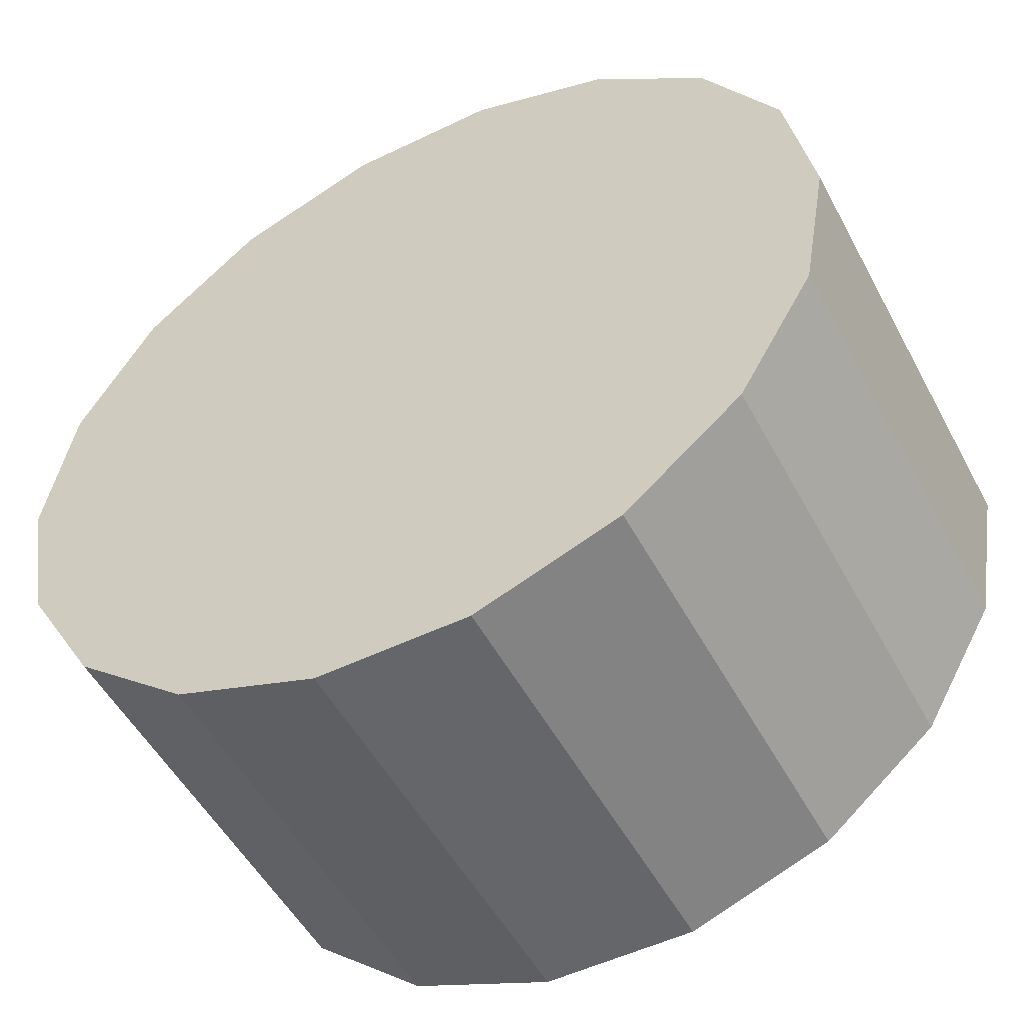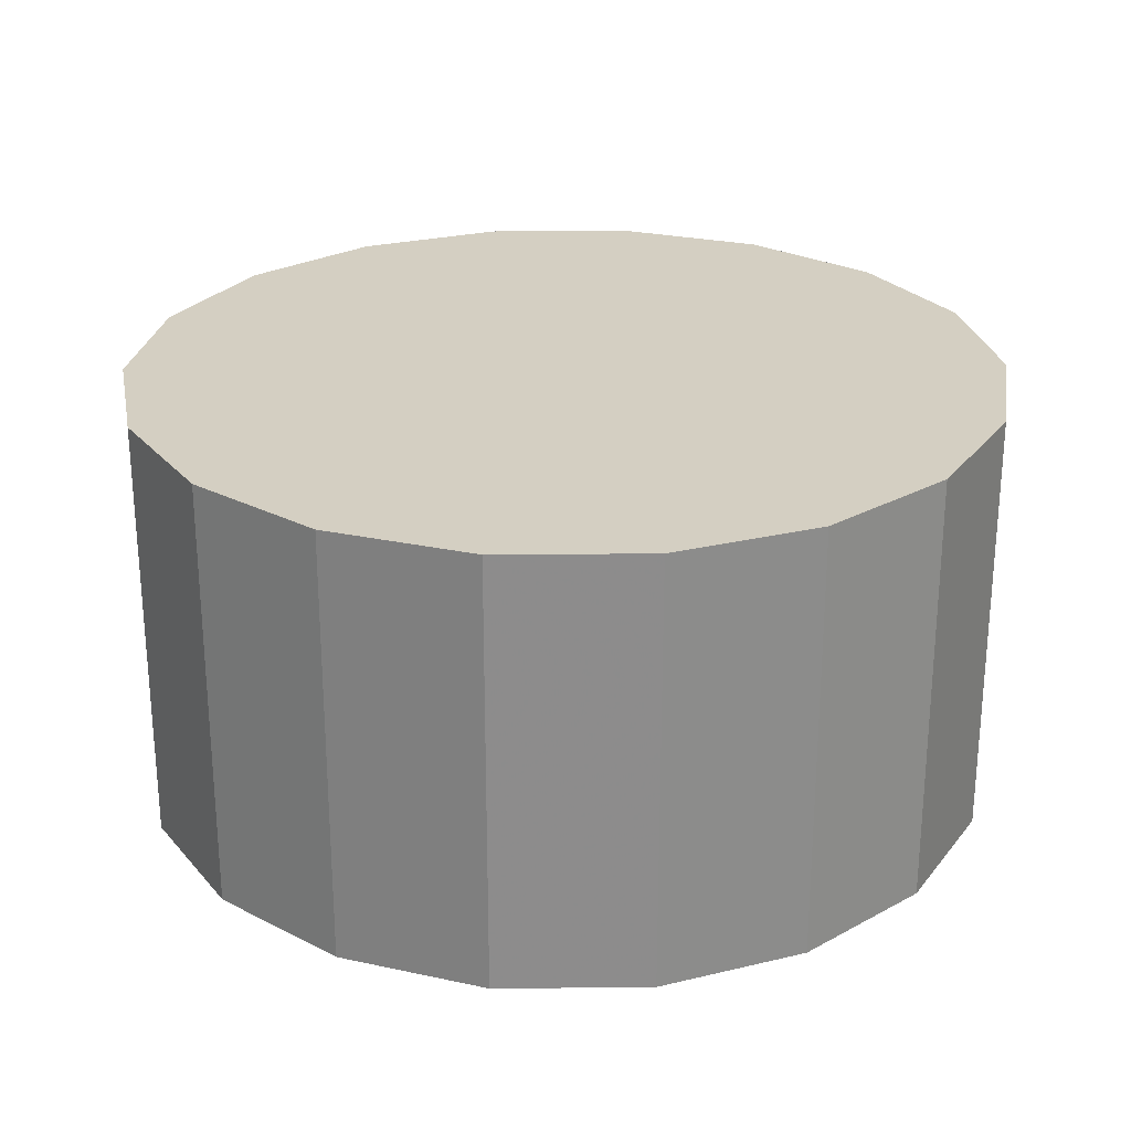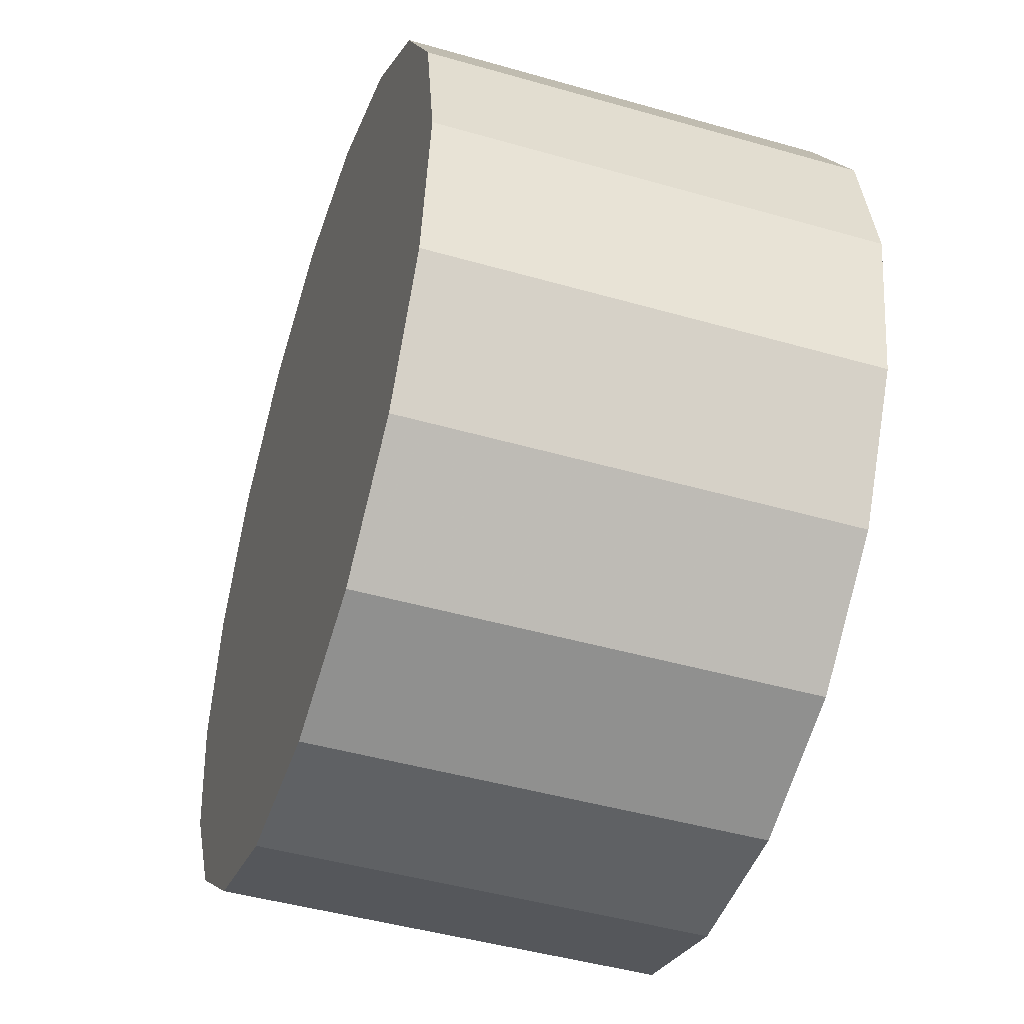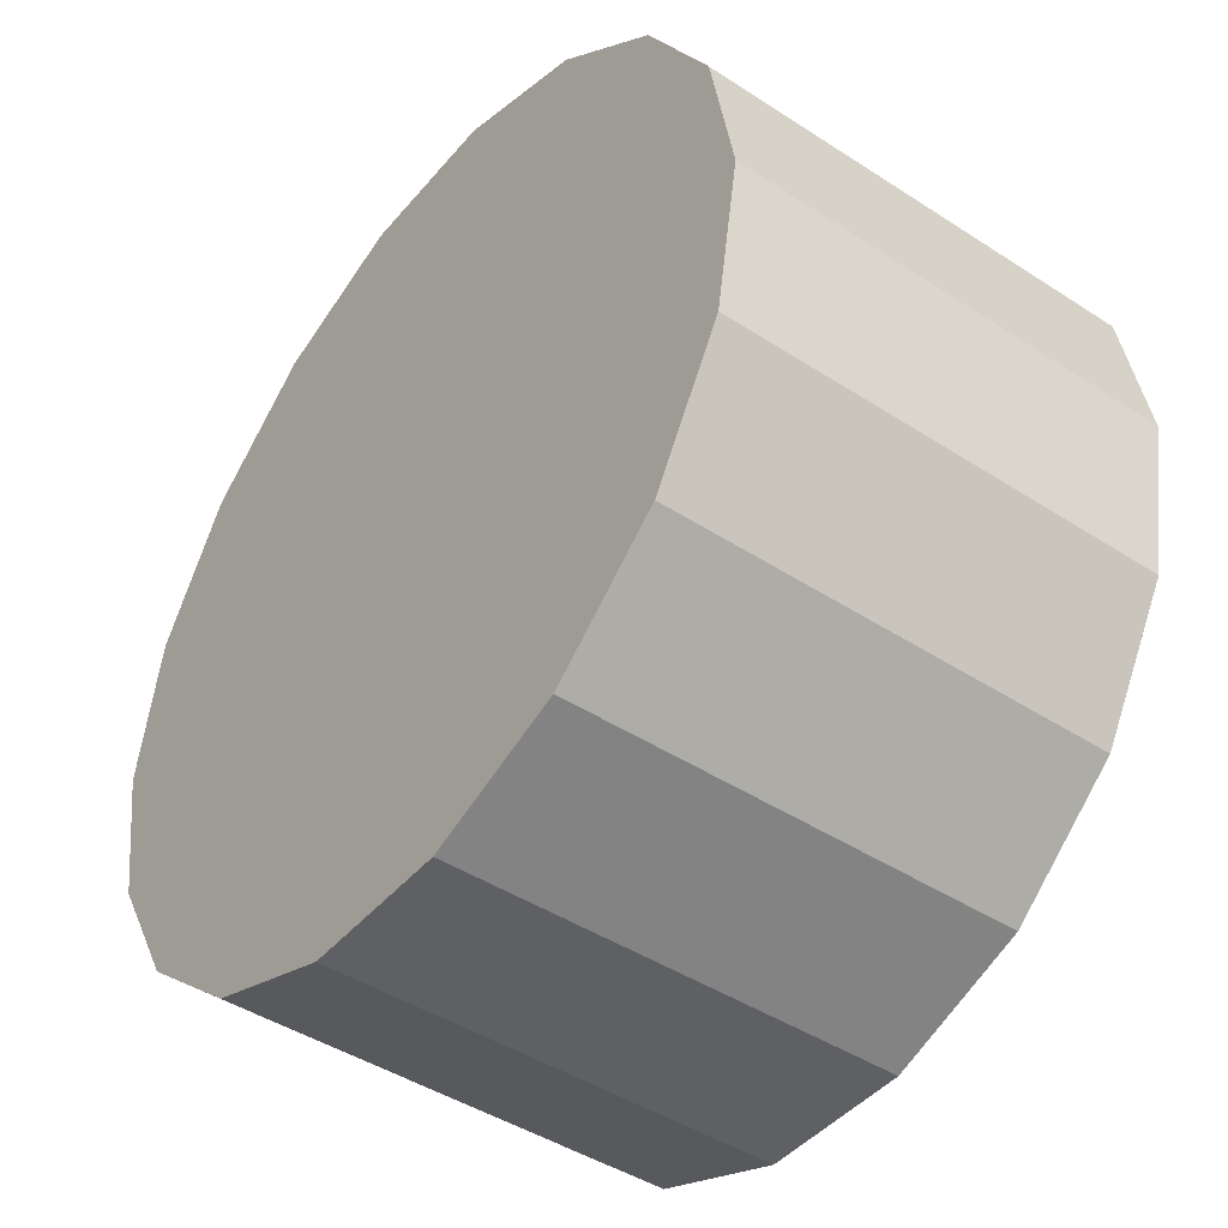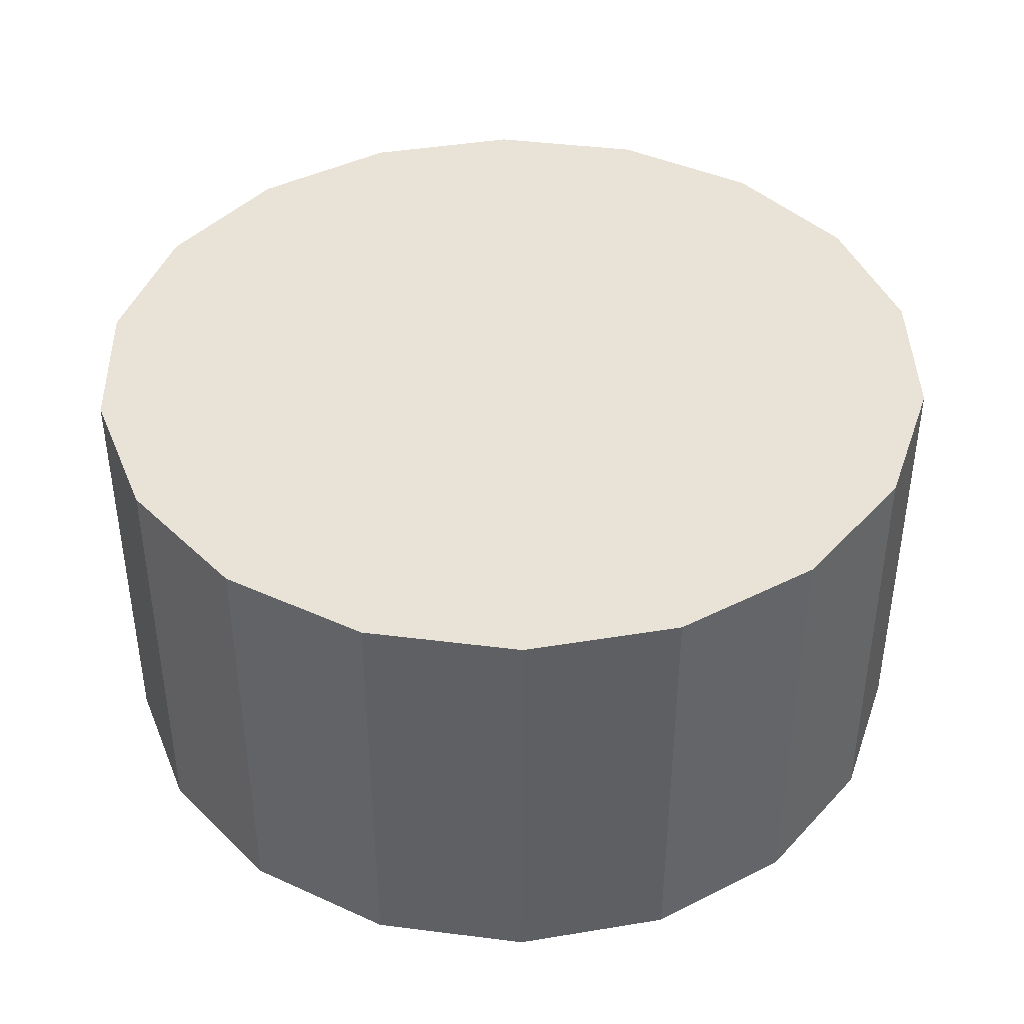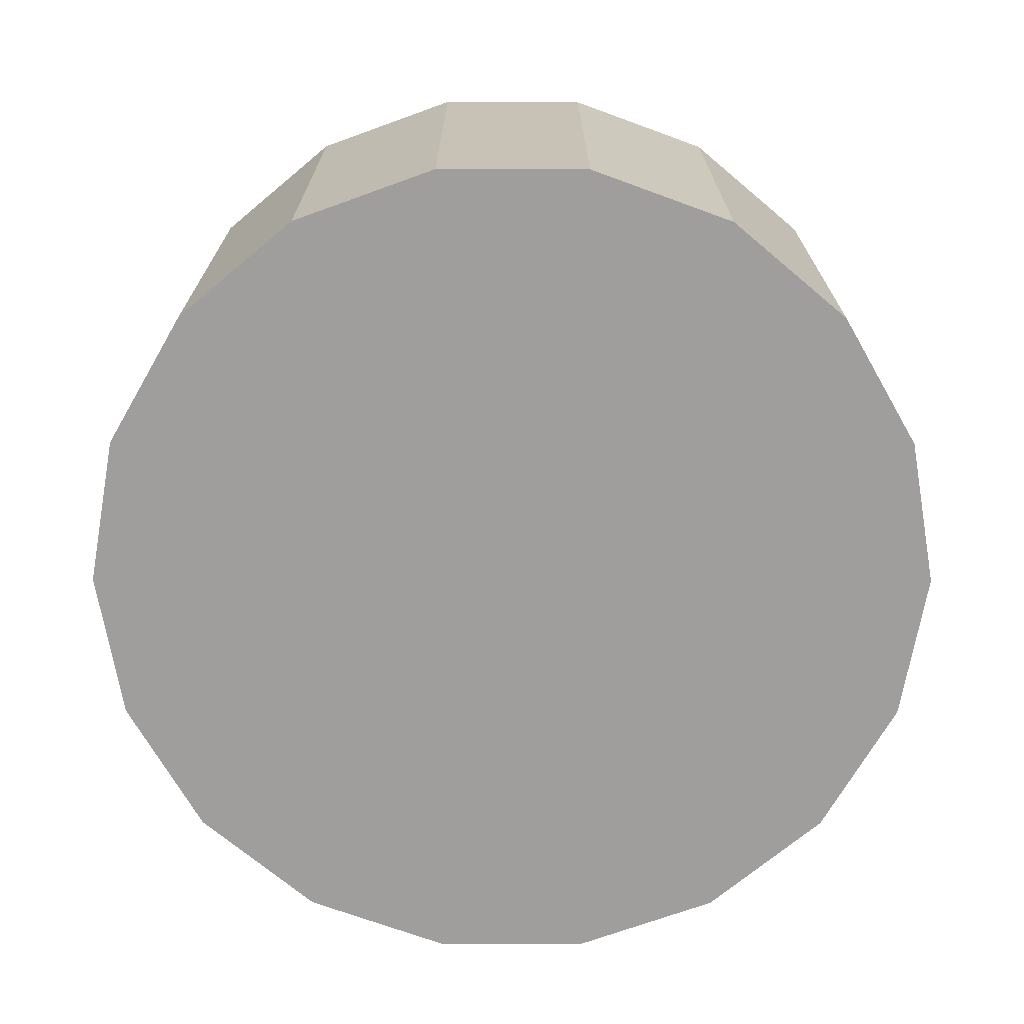
<metadata>
{"format":"obj","ext":"obj","renderer":"f3d","projection":"perspective","resolution":1024,"background":"white","views":[{"elev":-51.8,"azim":27.6,"up":"+Z"},{"elev":25.8,"azim":79.1,"up":"+Y"},{"elev":-46.0,"azim":-108.2,"up":"+Z"},{"elev":-44.5,"azim":-127.2,"up":"+Z"},{"elev":41.7,"azim":-111.3,"up":"+Y"},{"elev":-71.0,"azim":-80.1,"up":"+Y"}]}
</metadata>
<code>
v  0 -0.5 -0
v  0.9397 -0.5 -0.342
v  1 -0.5 -0
v  0.766 -0.5 -0.6428
v  0.5 -0.5 -0.866
v  0.1736 -0.5 -0.9848
v  -0.1736 -0.5 -0.9848
v  -0.5 -0.5 -0.866
v  -0.766 -0.5 -0.6428
v  -0.9397 -0.5 -0.342
v  -1 -0.5 -0
v  -0.9397 -0.5 0.342
v  -0.766 -0.5 0.6428
v  -0.5 -0.5 0.866
v  -0.1736 -0.5 0.9848
v  0.1736 -0.5 0.9848
v  0.5 -0.5 0.866
v  0.766 -0.5 0.6428
v  0.9397 -0.5 0.342
v  0.9397 0.5 -0.342
v  1 0.5 -0
v  0.766 0.5 -0.6428
v  0.5 0.5 -0.866
v  0.1736 0.5 -0.9848
v  -0.1736 0.5 -0.9848
v  -0.5 0.5 -0.866
v  -0.766 0.5 -0.6428
v  -0.9397 0.5 -0.342
v  -1 0.5 -0
v  -0.9397 0.5 0.342
v  -0.766 0.5 0.6428
v  -0.5 0.5 0.866
v  -0.1736 0.5 0.9848
v  0.1736 0.5 0.9848
v  0.5 0.5 0.866
v  0.766 0.5 0.6428
v  0.9397 0.5 0.342
v  0 0.5 -0
o Cylinder001
g Cylinder001
f 1 2 3
f 1 4 2
f 1 5 4
f 1 6 5
f 1 7 6
f 1 8 7
f 1 9 8
f 1 10 9
f 1 11 10
f 1 12 11
f 1 13 12
f 1 14 13
f 1 15 14
f 1 16 15
f 1 17 16
f 1 18 17
f 1 19 18
f 1 3 19
f 3 20 21
f 3 2 20
f 2 22 20
f 2 4 22
f 4 23 22
f 4 5 23
f 5 24 23
f 5 6 24
f 6 25 24
f 6 7 25
f 7 26 25
f 7 8 26
f 8 27 26
f 8 9 27
f 9 28 27
f 9 10 28
f 10 29 28
f 10 11 29
f 11 30 29
f 11 12 30
f 12 31 30
f 12 13 31
f 13 32 31
f 13 14 32
f 14 33 32
f 14 15 33
f 15 34 33
f 15 16 34
f 16 35 34
f 16 17 35
f 17 36 35
f 17 18 36
f 18 37 36
f 18 19 37
f 19 21 37
f 19 3 21
f 38 21 20
f 38 20 22
f 38 22 23
f 38 23 24
f 38 24 25
f 38 25 26
f 38 26 27
f 38 27 28
f 38 28 29
f 38 29 30
f 38 30 31
f 38 31 32
f 38 32 33
f 38 33 34
f 38 34 35
f 38 35 36
f 38 36 37
f 38 37 21

</code>
